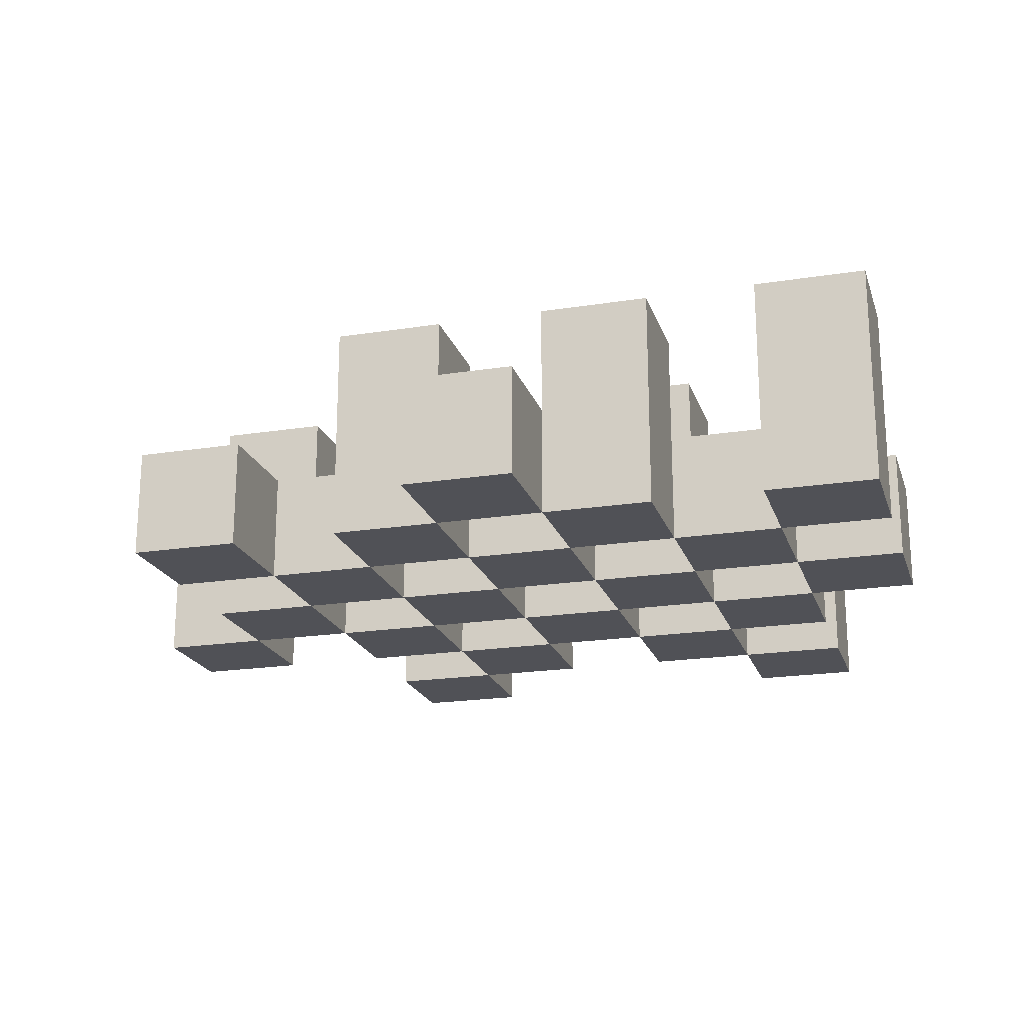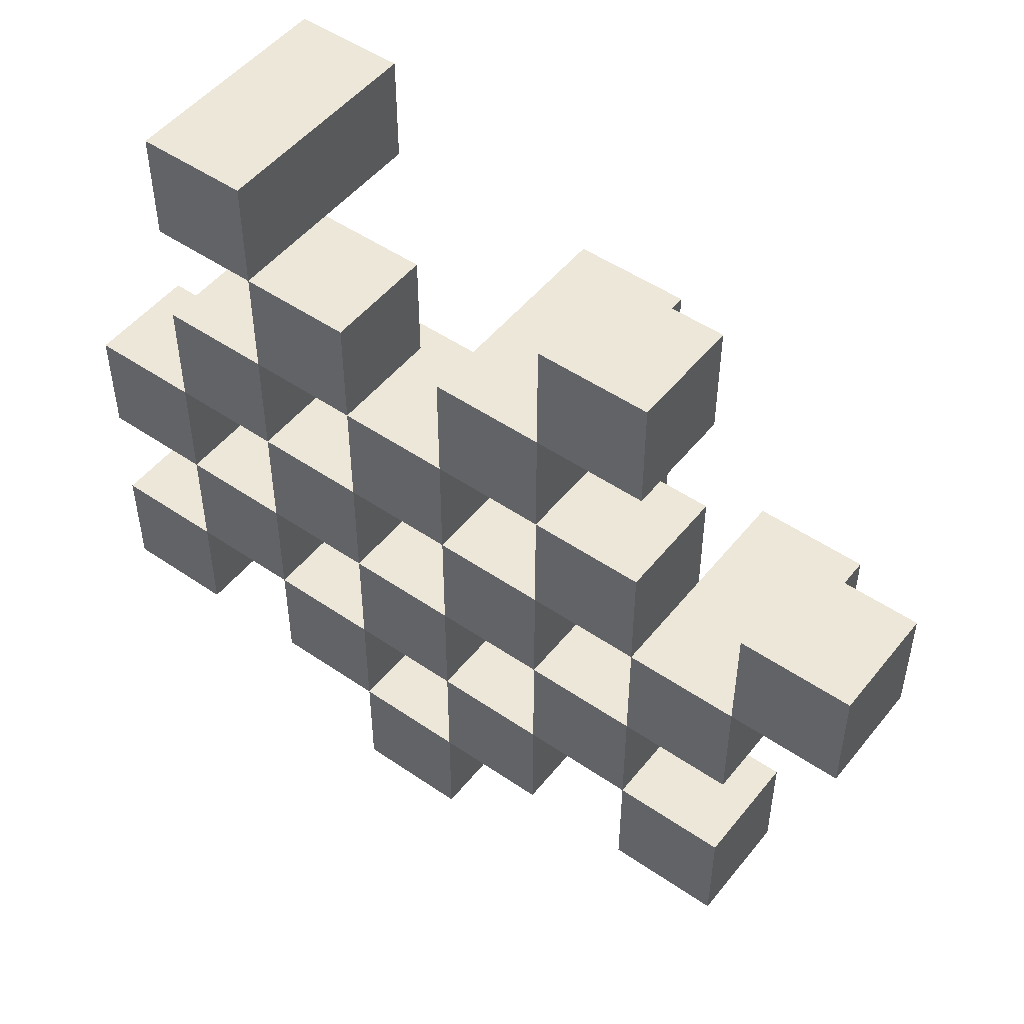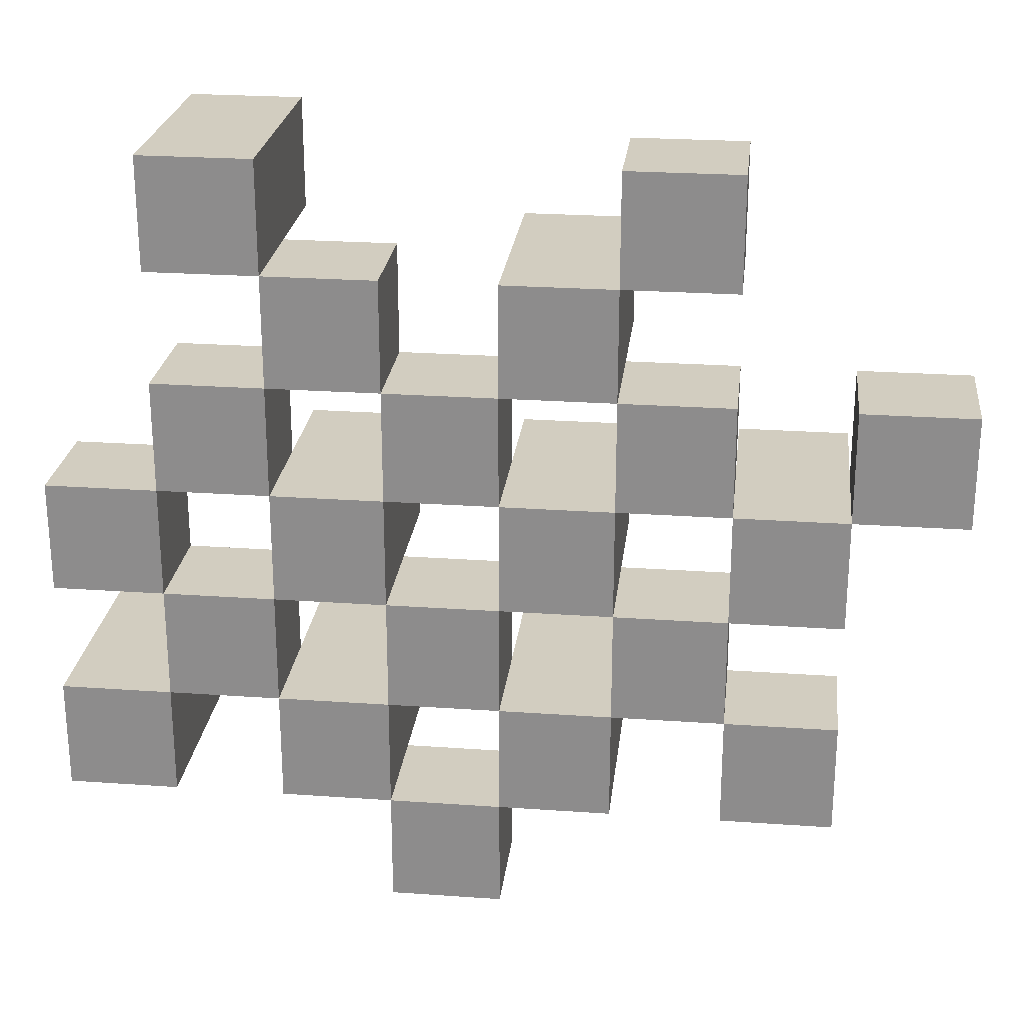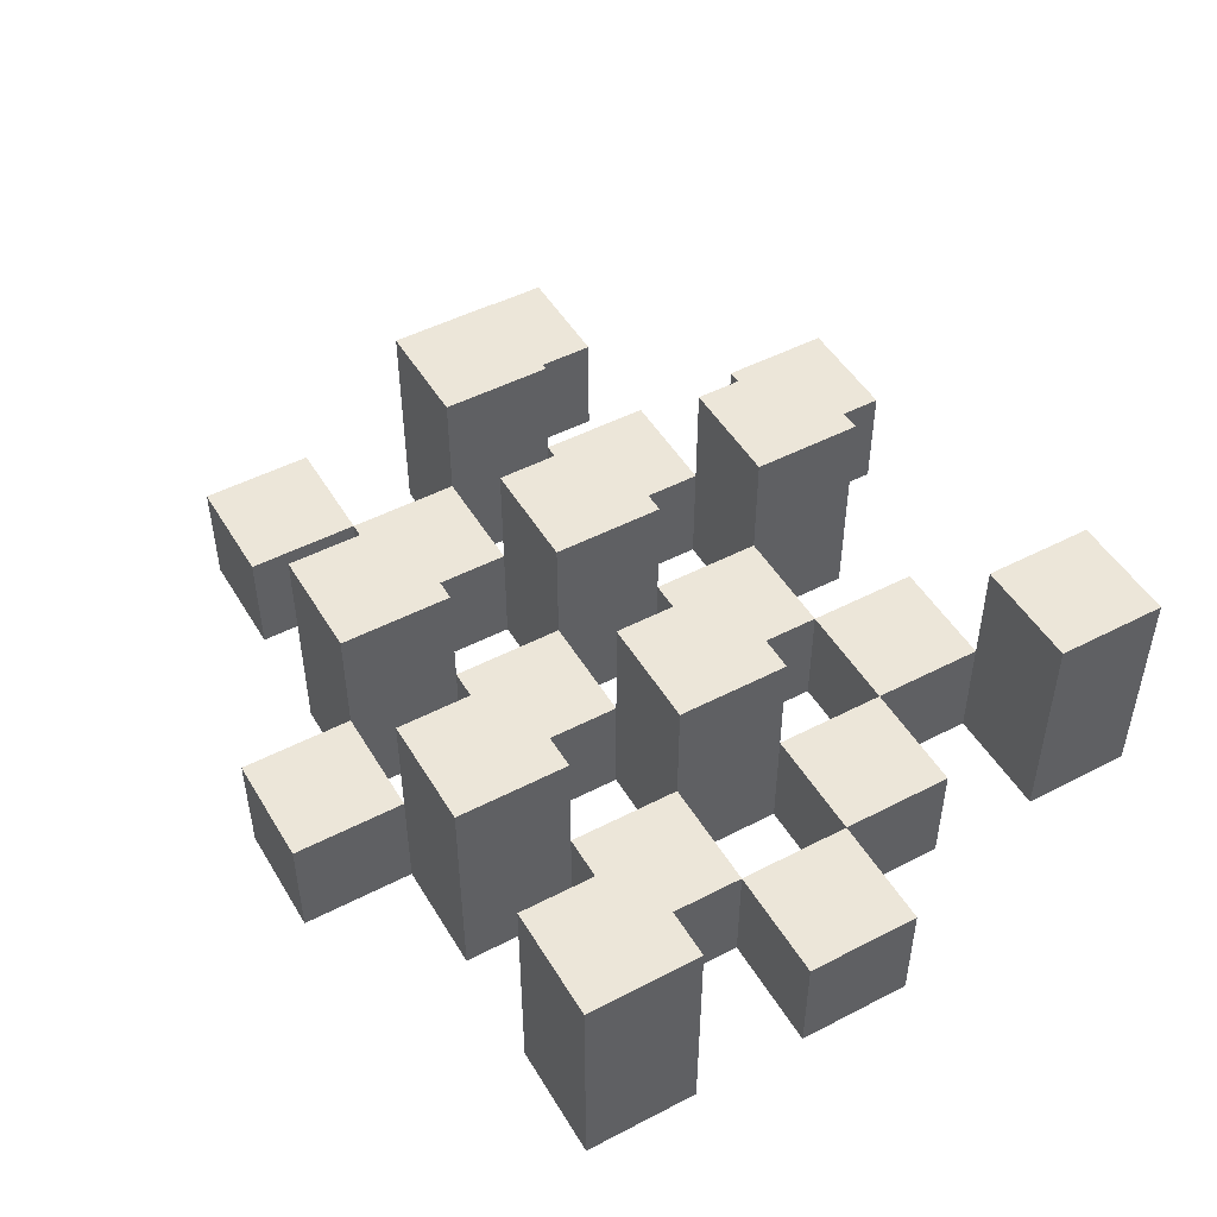
<metadata>
{"format":"obj","ext":"obj","renderer":"f3d","projection":"perspective","resolution":1024,"background":"white","views":[{"elev":-20.4,"azim":-164.0,"up":"+Y"},{"elev":49.8,"azim":37.1,"up":"+Z"},{"elev":24.6,"azim":6.6,"up":"+Z"},{"elev":49.0,"azim":-119.9,"up":"+Y"}]}
</metadata>
<code>
o
v -0.3 0.9 34.5
v -0.3 0.9 34.4
v -0.3 0.9 34.3
v -0.3 0.9 34.2
v -0.3 1 34.5
v -0.3 1 34.4
v -0.3 1.1 34.3
v -0.3 1.1 34.2
v -0.2 0.9 34.8
v -0.2 0.9 34.7
v -0.2 0.9 34.6
v -0.2 0.9 34.5
v -0.2 0.9 34.4
v -0.2 0.9 34.3
v -0.2 1 34.6
v -0.2 1 34.5
v -0.2 1 34.4
v -0.2 1 34.3
v -0.2 1.1 34.8
v -0.2 1.1 34.7
v -0.1 0.9 34.7
v -0.1 0.9 34.6
v -0.1 0.9 34.5
v -0.1 0.9 34.4
v -0.1 0.9 34.3
v -0.1 0.9 34.2
v -0.1 1 34.7
v -0.1 1 34.6
v -0.1 1 34.5
v -0.1 1 34.4
v -0.1 1 34.3
v -0.1 1.1 34.5
v -0.1 1.1 34.4
v -0.1 1.1 34.3
v -0.1 1.1 34.2
v 0 0.9 34.6
v 0 0.9 34.5
v 0 0.9 34.4
v 0 0.9 34.3
v 0 0.9 34.2
v 0 0.9 34.1
v 0 1 34.6
v 0 1 34.5
v 0 1 34.4
v 0 1 34.3
v 0 1 34.2
v 0 1 34.1
v 0.1 0.9 34.7
v 0.1 0.9 34.6
v 0.1 0.9 34.5
v 0.1 0.9 34.4
v 0.1 0.9 34.3
v 0.1 0.9 34.2
v 0.1 1 34.6
v 0.1 1 34.5
v 0.1 1 34.4
v 0.1 1 34.3
v 0.1 1 34.2
v 0.1 1.1 34.7
v 0.1 1.1 34.6
v 0.1 1.1 34.5
v 0.1 1.1 34.4
v 0.1 1.1 34.3
v 0.1 1.1 34.2
v 0.2 0.9 34.8
v 0.2 0.9 34.7
v 0.2 0.9 34.6
v 0.2 0.9 34.5
v 0.2 0.9 34.4
v 0.2 0.9 34.3
v 0.2 1 34.8
v 0.2 1 34.7
v 0.2 1 34.6
v 0.2 1 34.5
v 0.2 1 34.4
v 0.2 1 34.3
v 0.3 0.9 34.5
v 0.3 0.9 34.4
v 0.3 0.9 34.3
v 0.3 0.9 34.2
v 0.3 1 34.5
v 0.3 1 34.4
v 0.3 1 34.3
v 0.3 1 34.2
v 0.3 1.1 34.5
v 0.3 1.1 34.4
v 0.4 0.9 34.6
v 0.4 0.9 34.5
v 0.4 1 34.6
v 0.4 1 34.5
v -0.2 0.9 34.5
v -0.2 0.9 34.4
v -0.2 0.9 34.3
v -0.2 0.9 34.2
v -0.2 1 34.5
v -0.2 1 34.4
v -0.2 1 34.3
v -0.2 1.1 34.3
v -0.2 1.1 34.2
v -0.1 0.9 34.8
v -0.1 0.9 34.7
v -0.1 0.9 34.6
v -0.1 0.9 34.5
v -0.1 0.9 34.4
v -0.1 0.9 34.3
v -0.1 1 34.7
v -0.1 1 34.6
v -0.1 1 34.5
v -0.1 1 34.4
v -0.1 1 34.3
v -0.1 1.1 34.8
v -0.1 1.1 34.7
v 0 0.9 34.7
v 0 0.9 34.6
v 0 0.9 34.5
v 0 0.9 34.4
v 0 0.9 34.3
v 0 0.9 34.2
v 0 1 34.7
v 0 1 34.6
v 0 1 34.5
v 0 1 34.4
v 0 1 34.3
v 0 1 34.2
v 0 1.1 34.5
v 0 1.1 34.4
v 0 1.1 34.3
v 0 1.1 34.2
v 0.1 0.9 34.6
v 0.1 0.9 34.5
v 0.1 0.9 34.4
v 0.1 0.9 34.3
v 0.1 0.9 34.2
v 0.1 0.9 34.1
v 0.1 1 34.6
v 0.1 1 34.5
v 0.1 1 34.4
v 0.1 1 34.3
v 0.1 1 34.2
v 0.1 1 34.1
v 0.2 0.9 34.7
v 0.2 0.9 34.6
v 0.2 0.9 34.5
v 0.2 0.9 34.4
v 0.2 0.9 34.3
v 0.2 0.9 34.2
v 0.2 1 34.7
v 0.2 1 34.6
v 0.2 1 34.5
v 0.2 1 34.4
v 0.2 1 34.3
v 0.2 1.1 34.7
v 0.2 1.1 34.6
v 0.2 1.1 34.5
v 0.2 1.1 34.4
v 0.2 1.1 34.3
v 0.2 1.1 34.2
v 0.3 0.9 34.8
v 0.3 0.9 34.7
v 0.3 0.9 34.6
v 0.3 0.9 34.5
v 0.3 0.9 34.4
v 0.3 0.9 34.3
v 0.3 1 34.8
v 0.3 1 34.7
v 0.3 1 34.6
v 0.3 1 34.5
v 0.3 1 34.4
v 0.3 1 34.3
v 0.4 0.9 34.5
v 0.4 0.9 34.4
v 0.4 0.9 34.3
v 0.4 0.9 34.2
v 0.4 1 34.5
v 0.4 1 34.3
v 0.4 1 34.2
v 0.4 1.1 34.5
v 0.4 1.1 34.4
v 0.5 0.9 34.6
v 0.5 0.9 34.5
v 0.5 1 34.6
v 0.5 1 34.5
v -0.2 0.9 34.8
v -0.2 1.1 34.8
v -0.1 0.9 34.8
v -0.1 1.1 34.8
v 0.2 0.9 34.8
v 0.2 1 34.8
v 0.3 0.9 34.8
v 0.3 1 34.8
v -0.1 0.9 34.7
v -0.1 1 34.7
v 0 0.9 34.7
v 0 1 34.7
v 0.1 0.9 34.7
v 0.1 1.1 34.7
v 0.2 0.9 34.7
v 0.2 1 34.7
v 0.2 1.1 34.7
v -0.2 0.9 34.6
v -0.2 1 34.6
v -0.1 0.9 34.6
v -0.1 1 34.6
v 0 0.9 34.6
v 0 1 34.6
v 0.1 0.9 34.6
v 0.1 1 34.6
v 0.2 0.9 34.6
v 0.2 1 34.6
v 0.3 0.9 34.6
v 0.3 1 34.6
v 0.4 0.9 34.6
v 0.4 1 34.6
v 0.5 0.9 34.6
v 0.5 1 34.6
v -0.3 0.9 34.5
v -0.3 1 34.5
v -0.2 0.9 34.5
v -0.2 1 34.5
v -0.1 0.9 34.5
v -0.1 1 34.5
v -0.1 1.1 34.5
v 0 0.9 34.5
v 0 1 34.5
v 0 1.1 34.5
v 0.1 0.9 34.5
v 0.1 1 34.5
v 0.1 1.1 34.5
v 0.2 0.9 34.5
v 0.2 1 34.5
v 0.2 1.1 34.5
v 0.3 0.9 34.5
v 0.3 1 34.5
v 0.3 1.1 34.5
v 0.4 0.9 34.5
v 0.4 1 34.5
v 0.4 1.1 34.5
v -0.2 0.9 34.4
v -0.2 1 34.4
v -0.1 0.9 34.4
v -0.1 1 34.4
v 0 0.9 34.4
v 0 1 34.4
v 0.1 0.9 34.4
v 0.1 1 34.4
v 0.2 0.9 34.4
v 0.2 1 34.4
v 0.3 0.9 34.4
v 0.3 1 34.4
v -0.3 0.9 34.3
v -0.3 1.1 34.3
v -0.2 0.9 34.3
v -0.2 1 34.3
v -0.2 1.1 34.3
v -0.1 0.9 34.3
v -0.1 1 34.3
v -0.1 1.1 34.3
v 0 0.9 34.3
v 0 1 34.3
v 0 1.1 34.3
v 0.1 0.9 34.3
v 0.1 1 34.3
v 0.1 1.1 34.3
v 0.2 0.9 34.3
v 0.2 1 34.3
v 0.2 1.1 34.3
v 0.3 0.9 34.3
v 0.3 1 34.3
v 0.4 0.9 34.3
v 0.4 1 34.3
v 0 0.9 34.2
v 0 1 34.2
v 0.1 0.9 34.2
v 0.1 1 34.2
v -0.2 0.9 34.7
v -0.2 1.1 34.7
v -0.1 0.9 34.7
v -0.1 1 34.7
v -0.1 1.1 34.7
v 0.2 0.9 34.7
v 0.2 1 34.7
v 0.3 0.9 34.7
v 0.3 1 34.7
v -0.1 0.9 34.6
v -0.1 1 34.6
v 0 0.9 34.6
v 0 1 34.6
v 0.1 0.9 34.6
v 0.1 1 34.6
v 0.1 1.1 34.6
v 0.2 0.9 34.6
v 0.2 1 34.6
v 0.2 1.1 34.6
v -0.2 0.9 34.5
v -0.2 1 34.5
v -0.1 0.9 34.5
v -0.1 1 34.5
v 0 0.9 34.5
v 0 1 34.5
v 0.1 0.9 34.5
v 0.1 1 34.5
v 0.2 0.9 34.5
v 0.2 1 34.5
v 0.3 0.9 34.5
v 0.3 1 34.5
v 0.4 0.9 34.5
v 0.4 1 34.5
v 0.5 0.9 34.5
v 0.5 1 34.5
v -0.3 0.9 34.4
v -0.3 1 34.4
v -0.2 0.9 34.4
v -0.2 1 34.4
v -0.1 0.9 34.4
v -0.1 1 34.4
v -0.1 1.1 34.4
v 0 0.9 34.4
v 0 1 34.4
v 0 1.1 34.4
v 0.1 0.9 34.4
v 0.1 1 34.4
v 0.1 1.1 34.4
v 0.2 0.9 34.4
v 0.2 1 34.4
v 0.2 1.1 34.4
v 0.3 0.9 34.4
v 0.3 1 34.4
v 0.3 1.1 34.4
v 0.4 0.9 34.4
v 0.4 1.1 34.4
v -0.2 0.9 34.3
v -0.2 1 34.3
v -0.1 0.9 34.3
v -0.1 1 34.3
v 0 0.9 34.3
v 0 1 34.3
v 0.1 0.9 34.3
v 0.1 1 34.3
v 0.2 0.9 34.3
v 0.2 1 34.3
v 0.3 0.9 34.3
v 0.3 1 34.3
v -0.3 0.9 34.2
v -0.3 1.1 34.2
v -0.2 0.9 34.2
v -0.2 1.1 34.2
v -0.1 0.9 34.2
v -0.1 1.1 34.2
v 0 0.9 34.2
v 0 1 34.2
v 0 1.1 34.2
v 0.1 0.9 34.2
v 0.1 1 34.2
v 0.1 1.1 34.2
v 0.2 0.9 34.2
v 0.2 1.1 34.2
v 0.3 0.9 34.2
v 0.3 1 34.2
v 0.4 0.9 34.2
v 0.4 1 34.2
v 0 0.9 34.1
v 0 1 34.1
v 0.1 0.9 34.1
v 0.1 1 34.1
v -0.2 0.9 34.8
v -0.1 0.9 34.8
v 0.2 0.9 34.8
v 0.3 0.9 34.8
v -0.2 0.9 34.7
v -0.1 0.9 34.7
v 0 0.9 34.7
v 0.1 0.9 34.7
v 0.2 0.9 34.7
v 0.3 0.9 34.7
v -0.2 0.9 34.6
v -0.1 0.9 34.6
v 0 0.9 34.6
v 0.1 0.9 34.6
v 0.2 0.9 34.6
v 0.3 0.9 34.6
v 0.4 0.9 34.6
v 0.5 0.9 34.6
v -0.3 0.9 34.5
v -0.2 0.9 34.5
v -0.1 0.9 34.5
v 0 0.9 34.5
v 0.1 0.9 34.5
v 0.2 0.9 34.5
v 0.3 0.9 34.5
v 0.4 0.9 34.5
v 0.5 0.9 34.5
v -0.3 0.9 34.4
v -0.2 0.9 34.4
v -0.1 0.9 34.4
v 0 0.9 34.4
v 0.1 0.9 34.4
v 0.2 0.9 34.4
v 0.3 0.9 34.4
v 0.4 0.9 34.4
v -0.3 0.9 34.3
v -0.2 0.9 34.3
v -0.1 0.9 34.3
v 0 0.9 34.3
v 0.1 0.9 34.3
v 0.2 0.9 34.3
v 0.3 0.9 34.3
v 0.4 0.9 34.3
v -0.3 0.9 34.2
v -0.2 0.9 34.2
v -0.1 0.9 34.2
v 0 0.9 34.2
v 0.1 0.9 34.2
v 0.2 0.9 34.2
v 0.3 0.9 34.2
v 0.4 0.9 34.2
v 0 0.9 34.1
v 0.1 0.9 34.1
v 0.2 1 34.8
v 0.3 1 34.8
v -0.1 1 34.7
v 0 1 34.7
v 0.2 1 34.7
v 0.3 1 34.7
v -0.2 1 34.6
v -0.1 1 34.6
v 0 1 34.6
v 0.1 1 34.6
v 0.2 1 34.6
v 0.3 1 34.6
v 0.4 1 34.6
v 0.5 1 34.6
v -0.3 1 34.5
v -0.2 1 34.5
v -0.1 1 34.5
v 0 1 34.5
v 0.1 1 34.5
v 0.2 1 34.5
v 0.3 1 34.5
v 0.4 1 34.5
v 0.5 1 34.5
v -0.3 1 34.4
v -0.2 1 34.4
v -0.1 1 34.4
v 0 1 34.4
v 0.1 1 34.4
v 0.2 1 34.4
v 0.3 1 34.4
v -0.2 1 34.3
v -0.1 1 34.3
v 0 1 34.3
v 0.1 1 34.3
v 0.2 1 34.3
v 0.3 1 34.3
v 0.4 1 34.3
v 0 1 34.2
v 0.1 1 34.2
v 0.3 1 34.2
v 0.4 1 34.2
v 0 1 34.1
v 0.1 1 34.1
v -0.2 1.1 34.8
v -0.1 1.1 34.8
v -0.2 1.1 34.7
v -0.1 1.1 34.7
v 0.1 1.1 34.7
v 0.2 1.1 34.7
v 0.1 1.1 34.6
v 0.2 1.1 34.6
v -0.1 1.1 34.5
v 0 1.1 34.5
v 0.1 1.1 34.5
v 0.2 1.1 34.5
v 0.3 1.1 34.5
v 0.4 1.1 34.5
v -0.1 1.1 34.4
v 0 1.1 34.4
v 0.1 1.1 34.4
v 0.2 1.1 34.4
v 0.3 1.1 34.4
v 0.4 1.1 34.4
v -0.3 1.1 34.3
v -0.2 1.1 34.3
v -0.1 1.1 34.3
v 0 1.1 34.3
v 0.1 1.1 34.3
v 0.2 1.1 34.3
v -0.3 1.1 34.2
v -0.2 1.1 34.2
v -0.1 1.1 34.2
v 0 1.1 34.2
v 0.1 1.1 34.2
v 0.2 1.1 34.2
f 5 2 1
f 6 2 5
f 7 4 3
f 8 4 7
f 15 12 11
f 16 12 15
f 17 14 13
f 18 14 17
f 19 10 9
f 20 10 19
f 27 22 21
f 28 22 27
f 29 24 23
f 30 24 29
f 31 26 25
f 32 30 29
f 33 30 32
f 34 26 31
f 35 26 34
f 42 37 36
f 43 37 42
f 44 39 38
f 45 39 44
f 46 41 40
f 47 41 46
f 54 49 48
f 55 51 50
f 56 51 55
f 57 53 52
f 58 53 57
f 59 54 48
f 60 54 59
f 61 56 55
f 62 56 61
f 63 58 57
f 64 58 63
f 71 66 65
f 72 66 71
f 73 68 67
f 74 68 73
f 75 70 69
f 76 70 75
f 81 78 77
f 82 78 81
f 83 80 79
f 84 80 83
f 85 82 81
f 86 82 85
f 89 88 87
f 90 88 89
f 91 92 95
f 95 92 96
f 93 94 97
f 97 94 98
f 98 94 99
f 100 101 106
f 102 103 107
f 107 103 108
f 104 105 109
f 109 105 110
f 100 106 111
f 111 106 112
f 113 114 119
f 119 114 120
f 115 116 121
f 121 116 122
f 117 118 123
f 123 118 124
f 121 122 125
f 125 122 126
f 123 124 127
f 127 124 128
f 129 130 135
f 135 130 136
f 131 132 137
f 137 132 138
f 133 134 139
f 139 134 140
f 141 142 147
f 147 142 148
f 143 144 149
f 149 144 150
f 145 146 151
f 147 148 152
f 152 148 153
f 149 150 154
f 154 150 155
f 151 146 156
f 156 146 157
f 158 159 164
f 164 159 165
f 160 161 166
f 166 161 167
f 162 163 168
f 168 163 169
f 170 171 174
f 172 173 175
f 175 173 176
f 174 171 177
f 177 171 178
f 179 180 181
f 181 180 182
f 185 184 183
f 186 184 185
f 189 188 187
f 190 188 189
f 193 192 191
f 194 192 193
f 197 196 195
f 198 196 197
f 199 196 198
f 202 201 200
f 203 201 202
f 206 205 204
f 207 205 206
f 210 209 208
f 211 209 210
f 214 213 212
f 215 213 214
f 218 217 216
f 219 217 218
f 223 221 220
f 223 222 221
f 224 222 223
f 225 222 224
f 229 227 226
f 229 228 227
f 230 228 229
f 231 228 230
f 235 233 232
f 235 234 233
f 236 234 235
f 237 234 236
f 240 239 238
f 241 239 240
f 244 243 242
f 245 243 244
f 248 247 246
f 249 247 248
f 252 251 250
f 253 251 252
f 254 251 253
f 258 256 255
f 258 257 256
f 259 257 258
f 260 257 259
f 264 262 261
f 264 263 262
f 265 263 264
f 266 263 265
f 269 268 267
f 270 268 269
f 273 272 271
f 274 272 273
f 275 276 277
f 277 276 278
f 278 276 279
f 280 281 282
f 282 281 283
f 284 285 286
f 286 285 287
f 288 289 291
f 289 290 291
f 291 290 292
f 292 290 293
f 294 295 296
f 296 295 297
f 298 299 300
f 300 299 301
f 302 303 304
f 304 303 305
f 306 307 308
f 308 307 309
f 310 311 312
f 312 311 313
f 314 315 317
f 315 316 317
f 317 316 318
f 318 316 319
f 320 321 323
f 321 322 323
f 323 322 324
f 324 322 325
f 326 327 329
f 327 328 329
f 329 328 330
f 331 332 333
f 333 332 334
f 335 336 337
f 337 336 338
f 339 340 341
f 341 340 342
f 343 344 345
f 345 344 346
f 347 348 349
f 349 348 350
f 350 348 351
f 352 353 355
f 353 354 355
f 355 354 356
f 357 358 359
f 359 358 360
f 361 362 363
f 363 362 364
f 369 366 365
f 370 366 369
f 373 368 367
f 374 368 373
f 376 371 370
f 377 371 376
f 378 373 372
f 379 373 378
f 384 376 375
f 385 376 384
f 386 378 377
f 387 378 386
f 388 380 379
f 389 380 388
f 390 382 381
f 391 382 390
f 392 384 383
f 393 384 392
f 394 386 385
f 395 386 394
f 396 388 387
f 397 388 396
f 398 390 389
f 399 390 398
f 401 394 393
f 402 394 401
f 403 396 395
f 404 396 403
f 405 398 397
f 406 398 405
f 408 401 400
f 409 401 408
f 410 403 402
f 411 403 410
f 412 405 404
f 413 405 412
f 414 407 406
f 415 407 414
f 416 412 411
f 417 412 416
f 418 419 422
f 422 419 423
f 420 421 425
f 425 421 426
f 424 425 433
f 433 425 434
f 426 427 435
f 435 427 436
f 428 429 437
f 437 429 438
f 430 431 439
f 439 431 440
f 432 433 441
f 441 433 442
f 442 443 448
f 448 443 449
f 444 445 450
f 450 445 451
f 446 447 452
f 452 447 453
f 453 454 457
f 457 454 458
f 455 456 459
f 459 456 460
f 461 462 463
f 463 462 464
f 465 466 467
f 467 466 468
f 469 470 475
f 475 470 476
f 471 472 477
f 477 472 478
f 473 474 479
f 479 474 480
f 481 482 487
f 487 482 488
f 483 484 489
f 489 484 490
f 485 486 491
f 491 486 492

</code>
